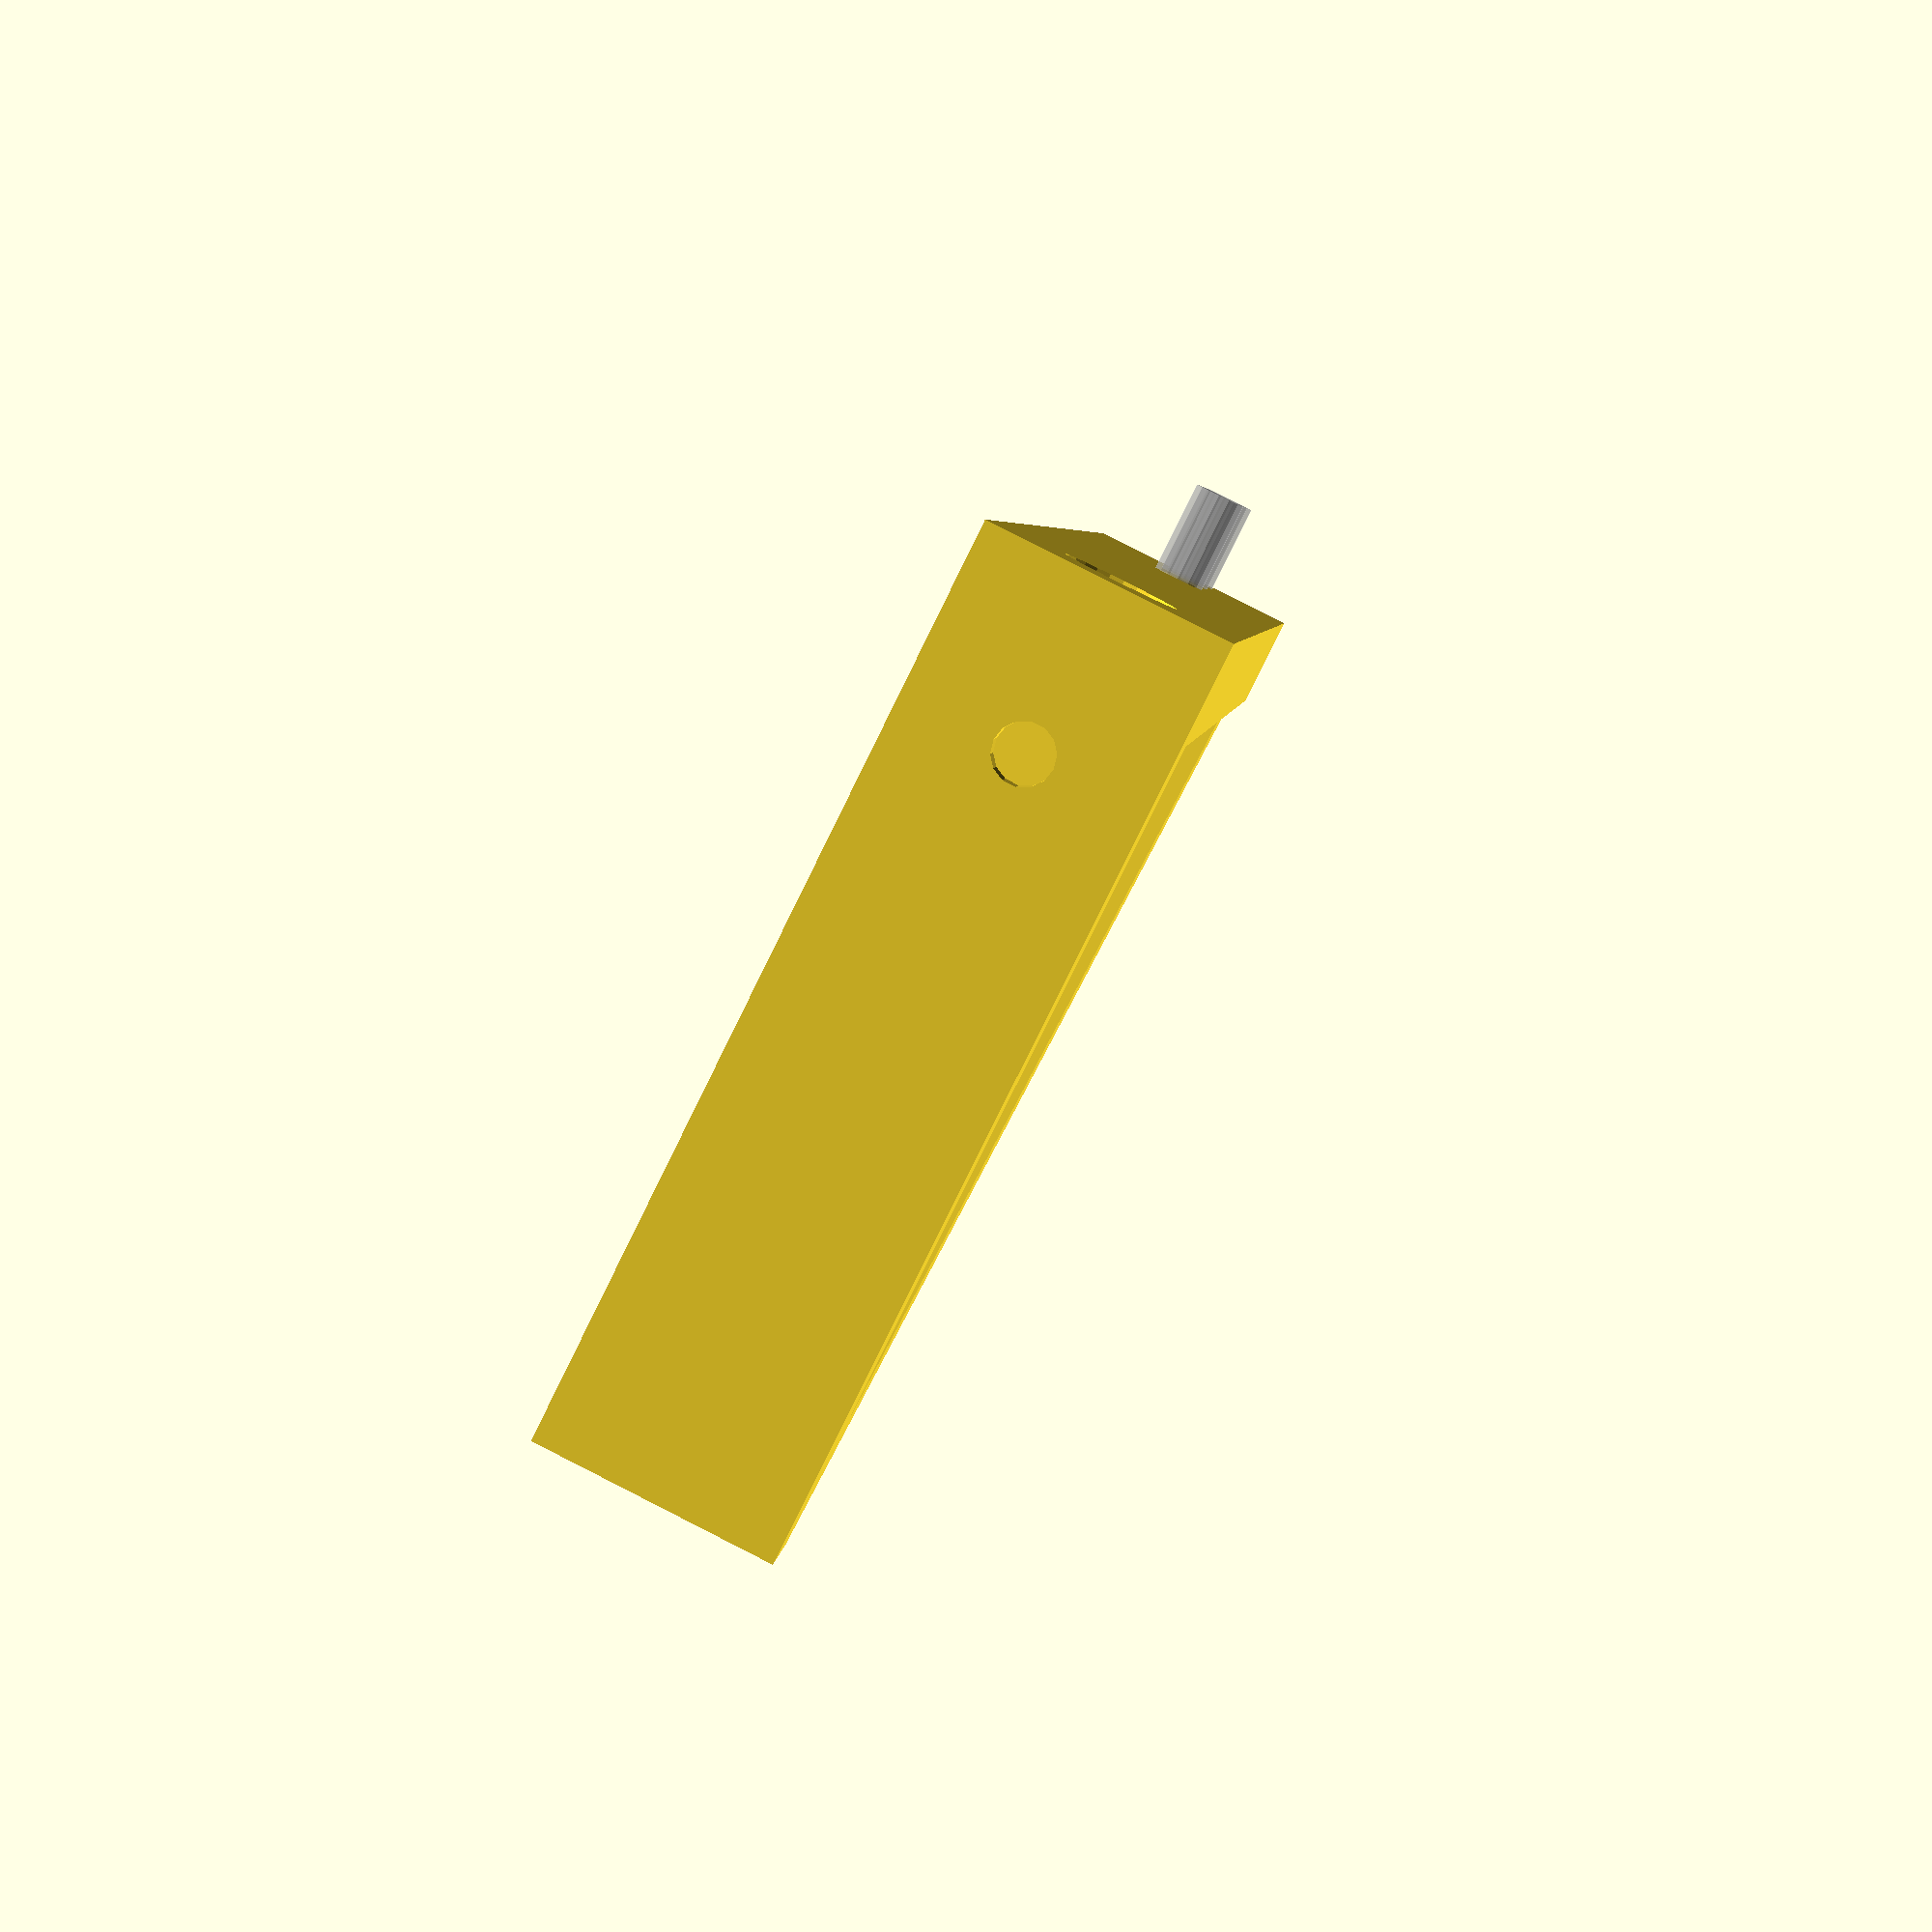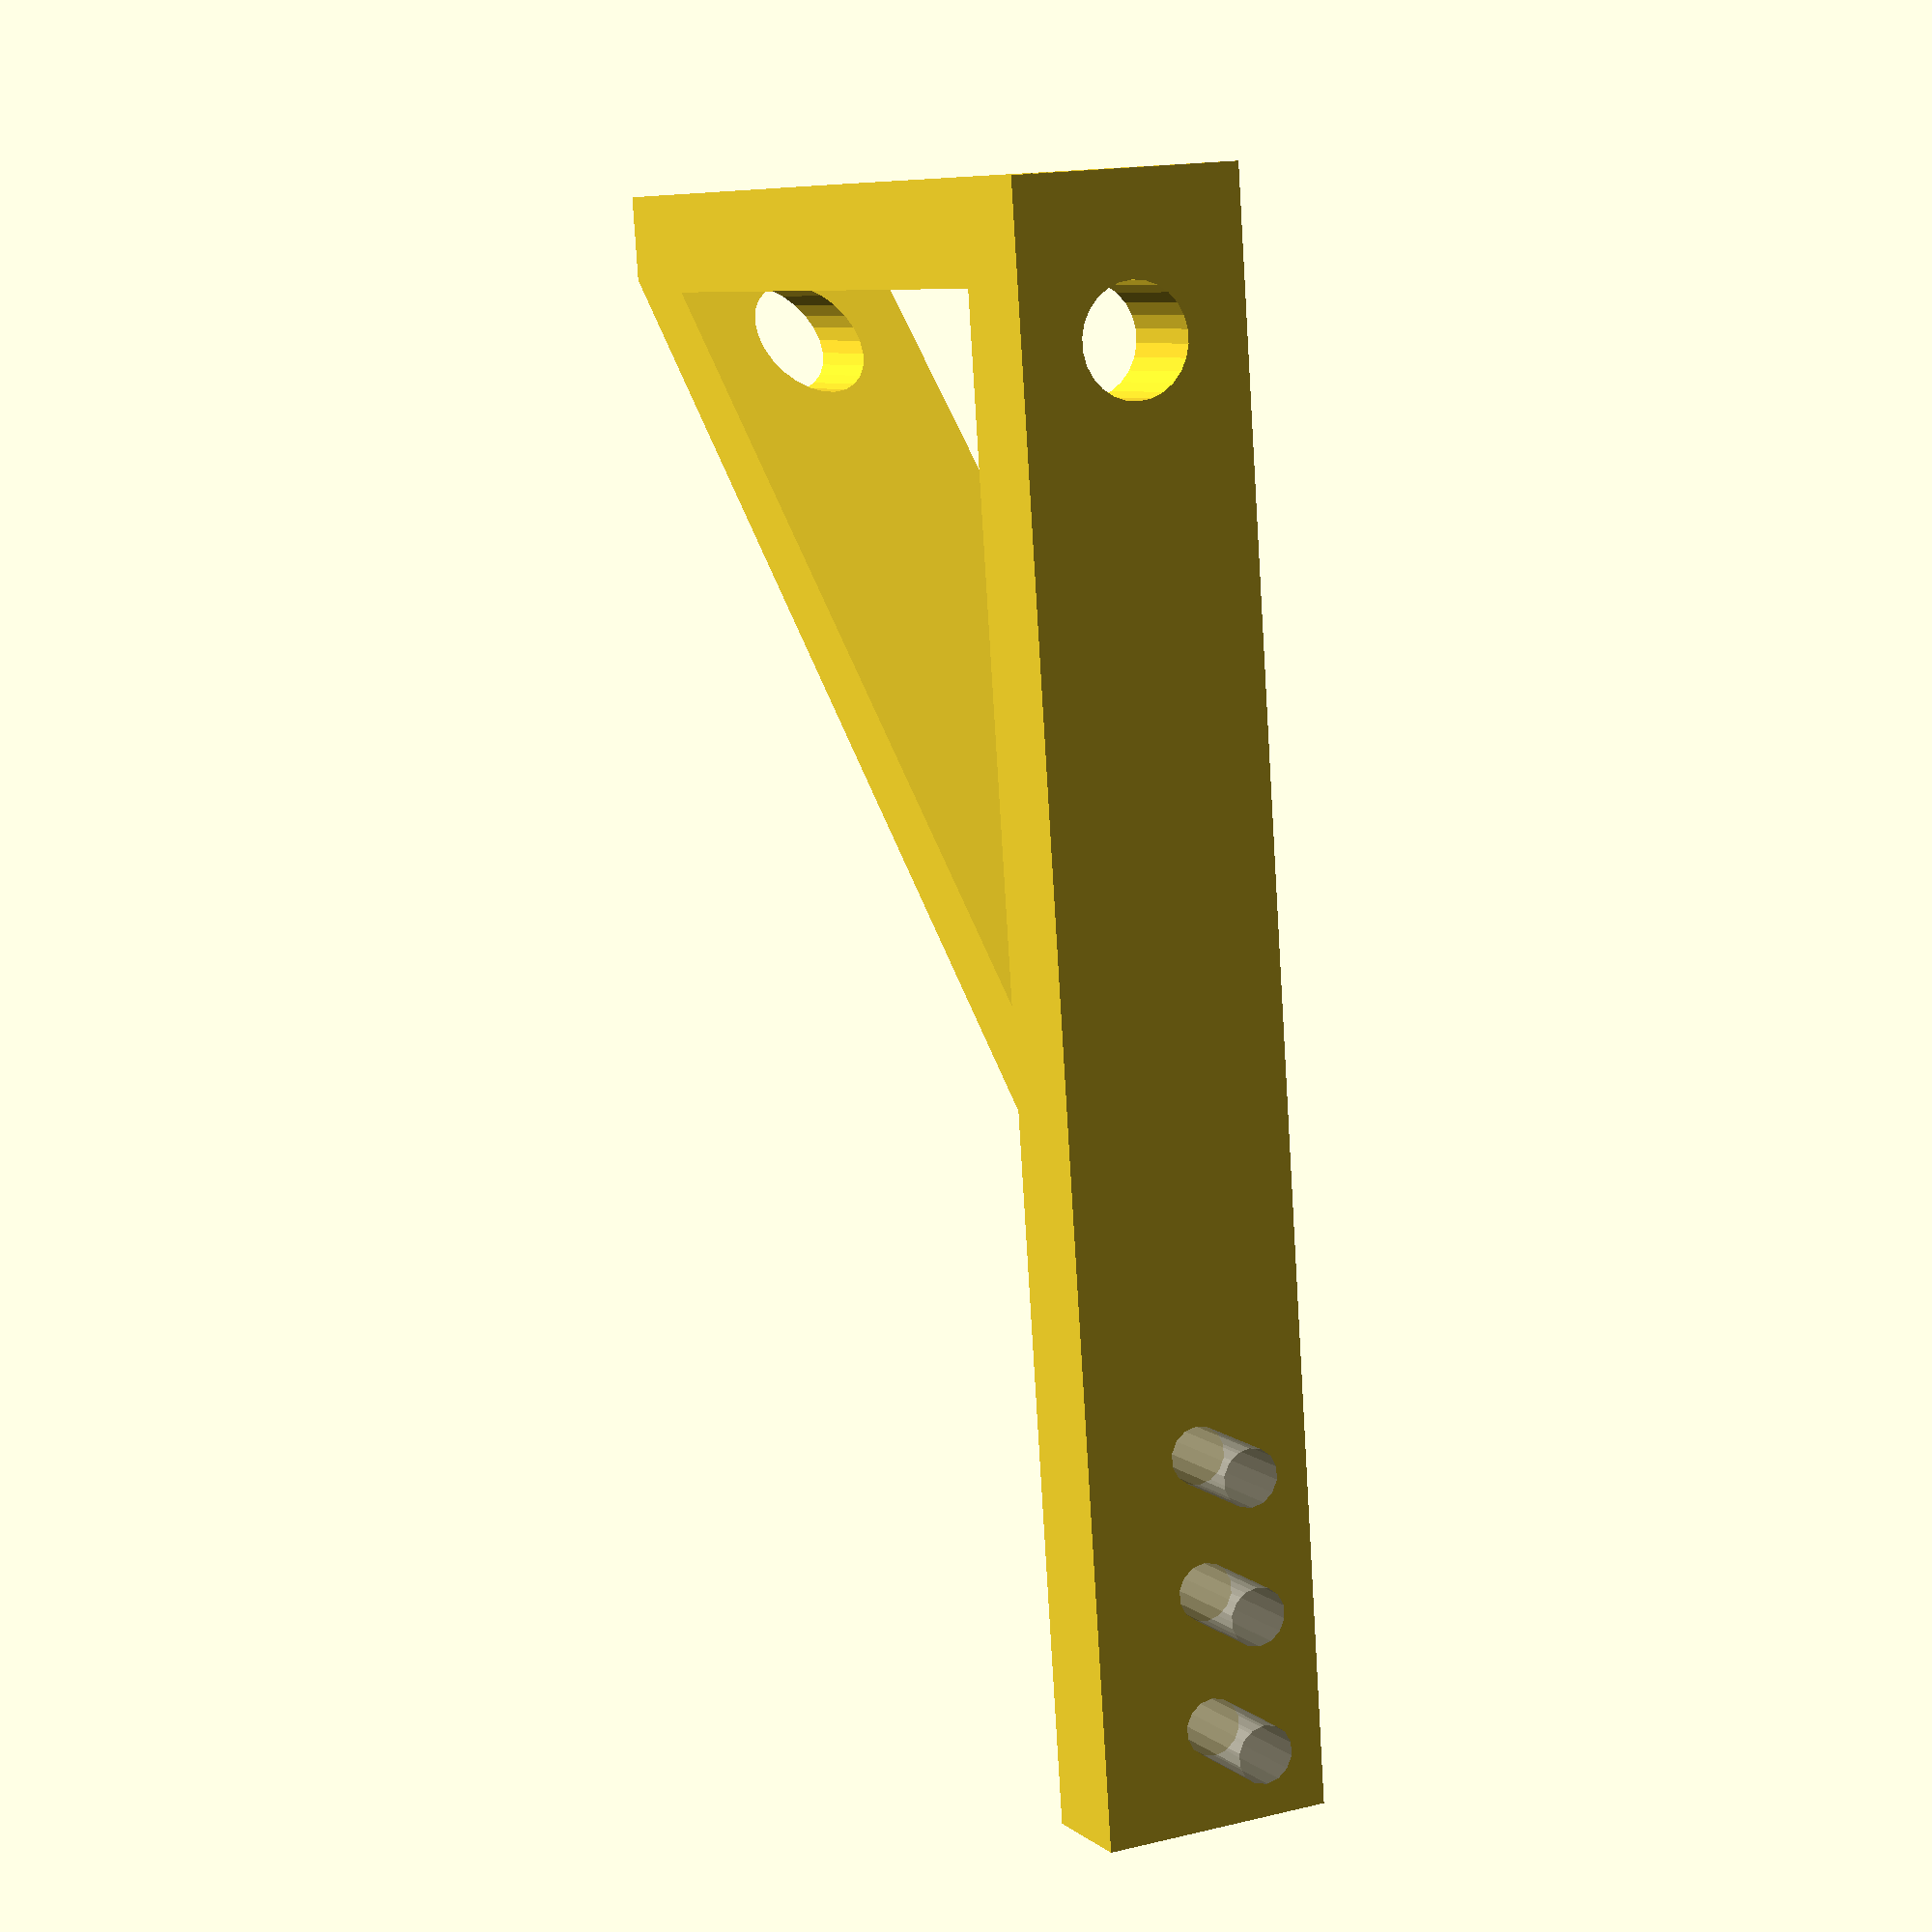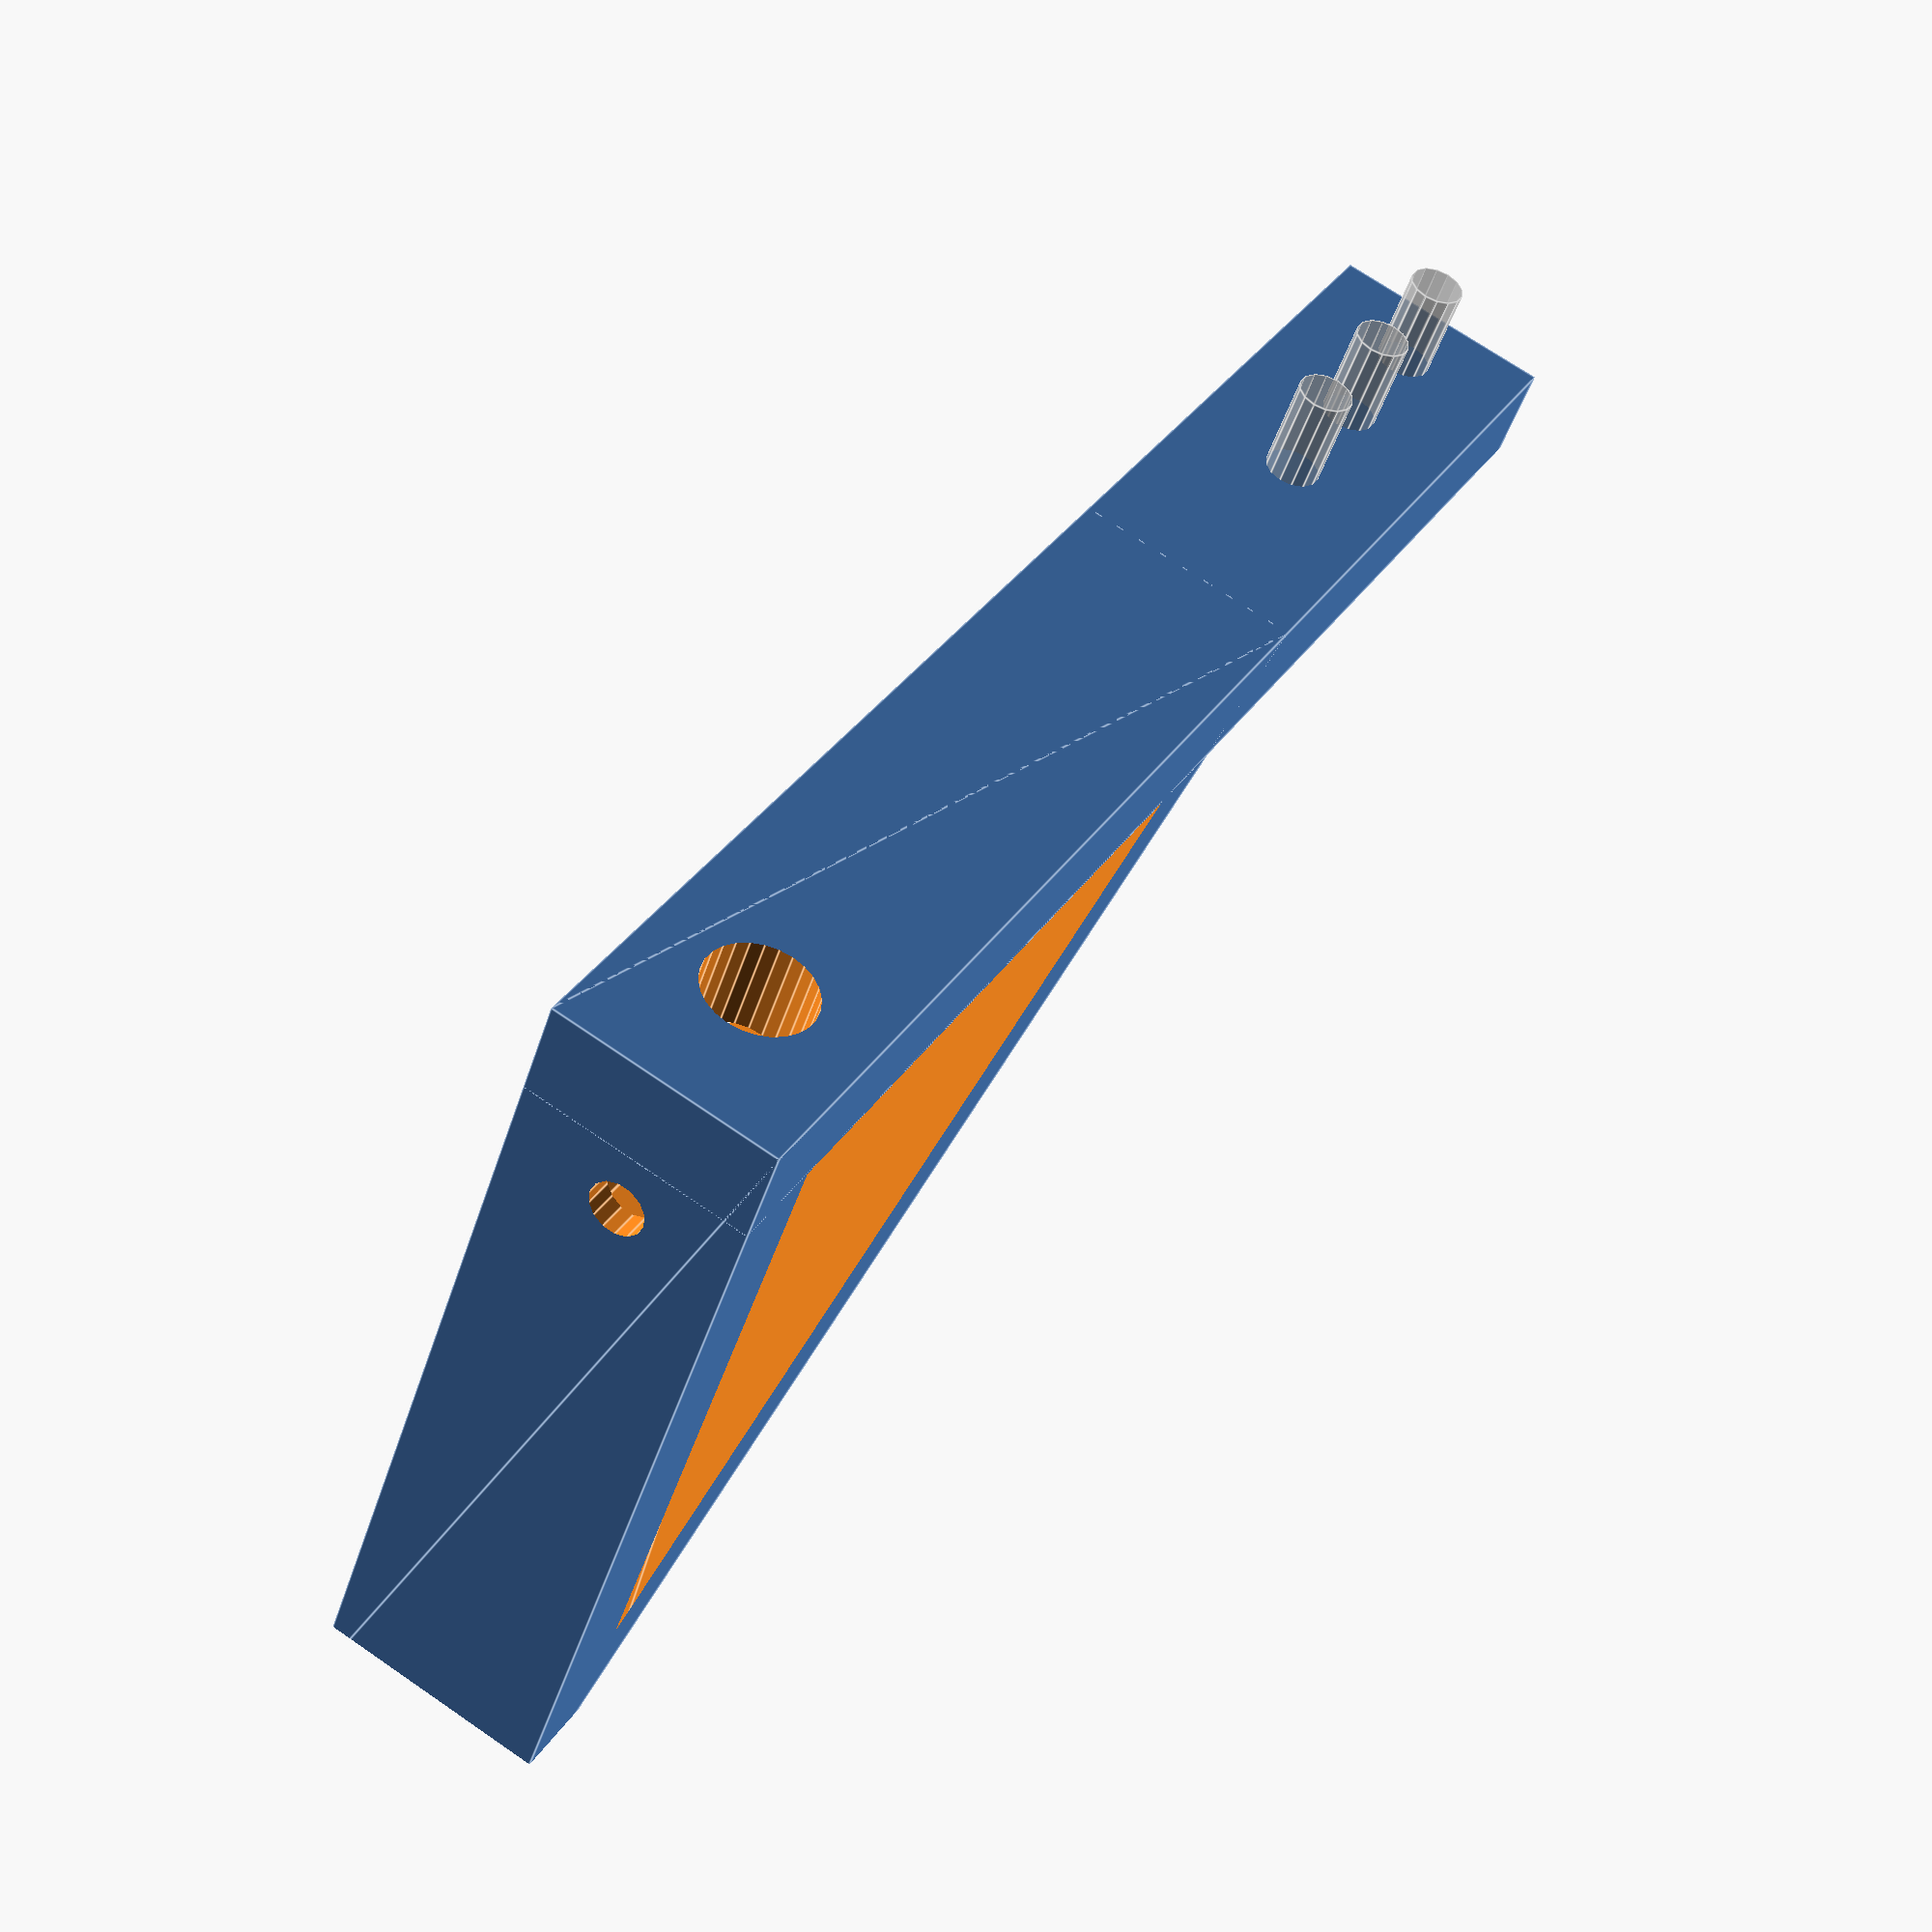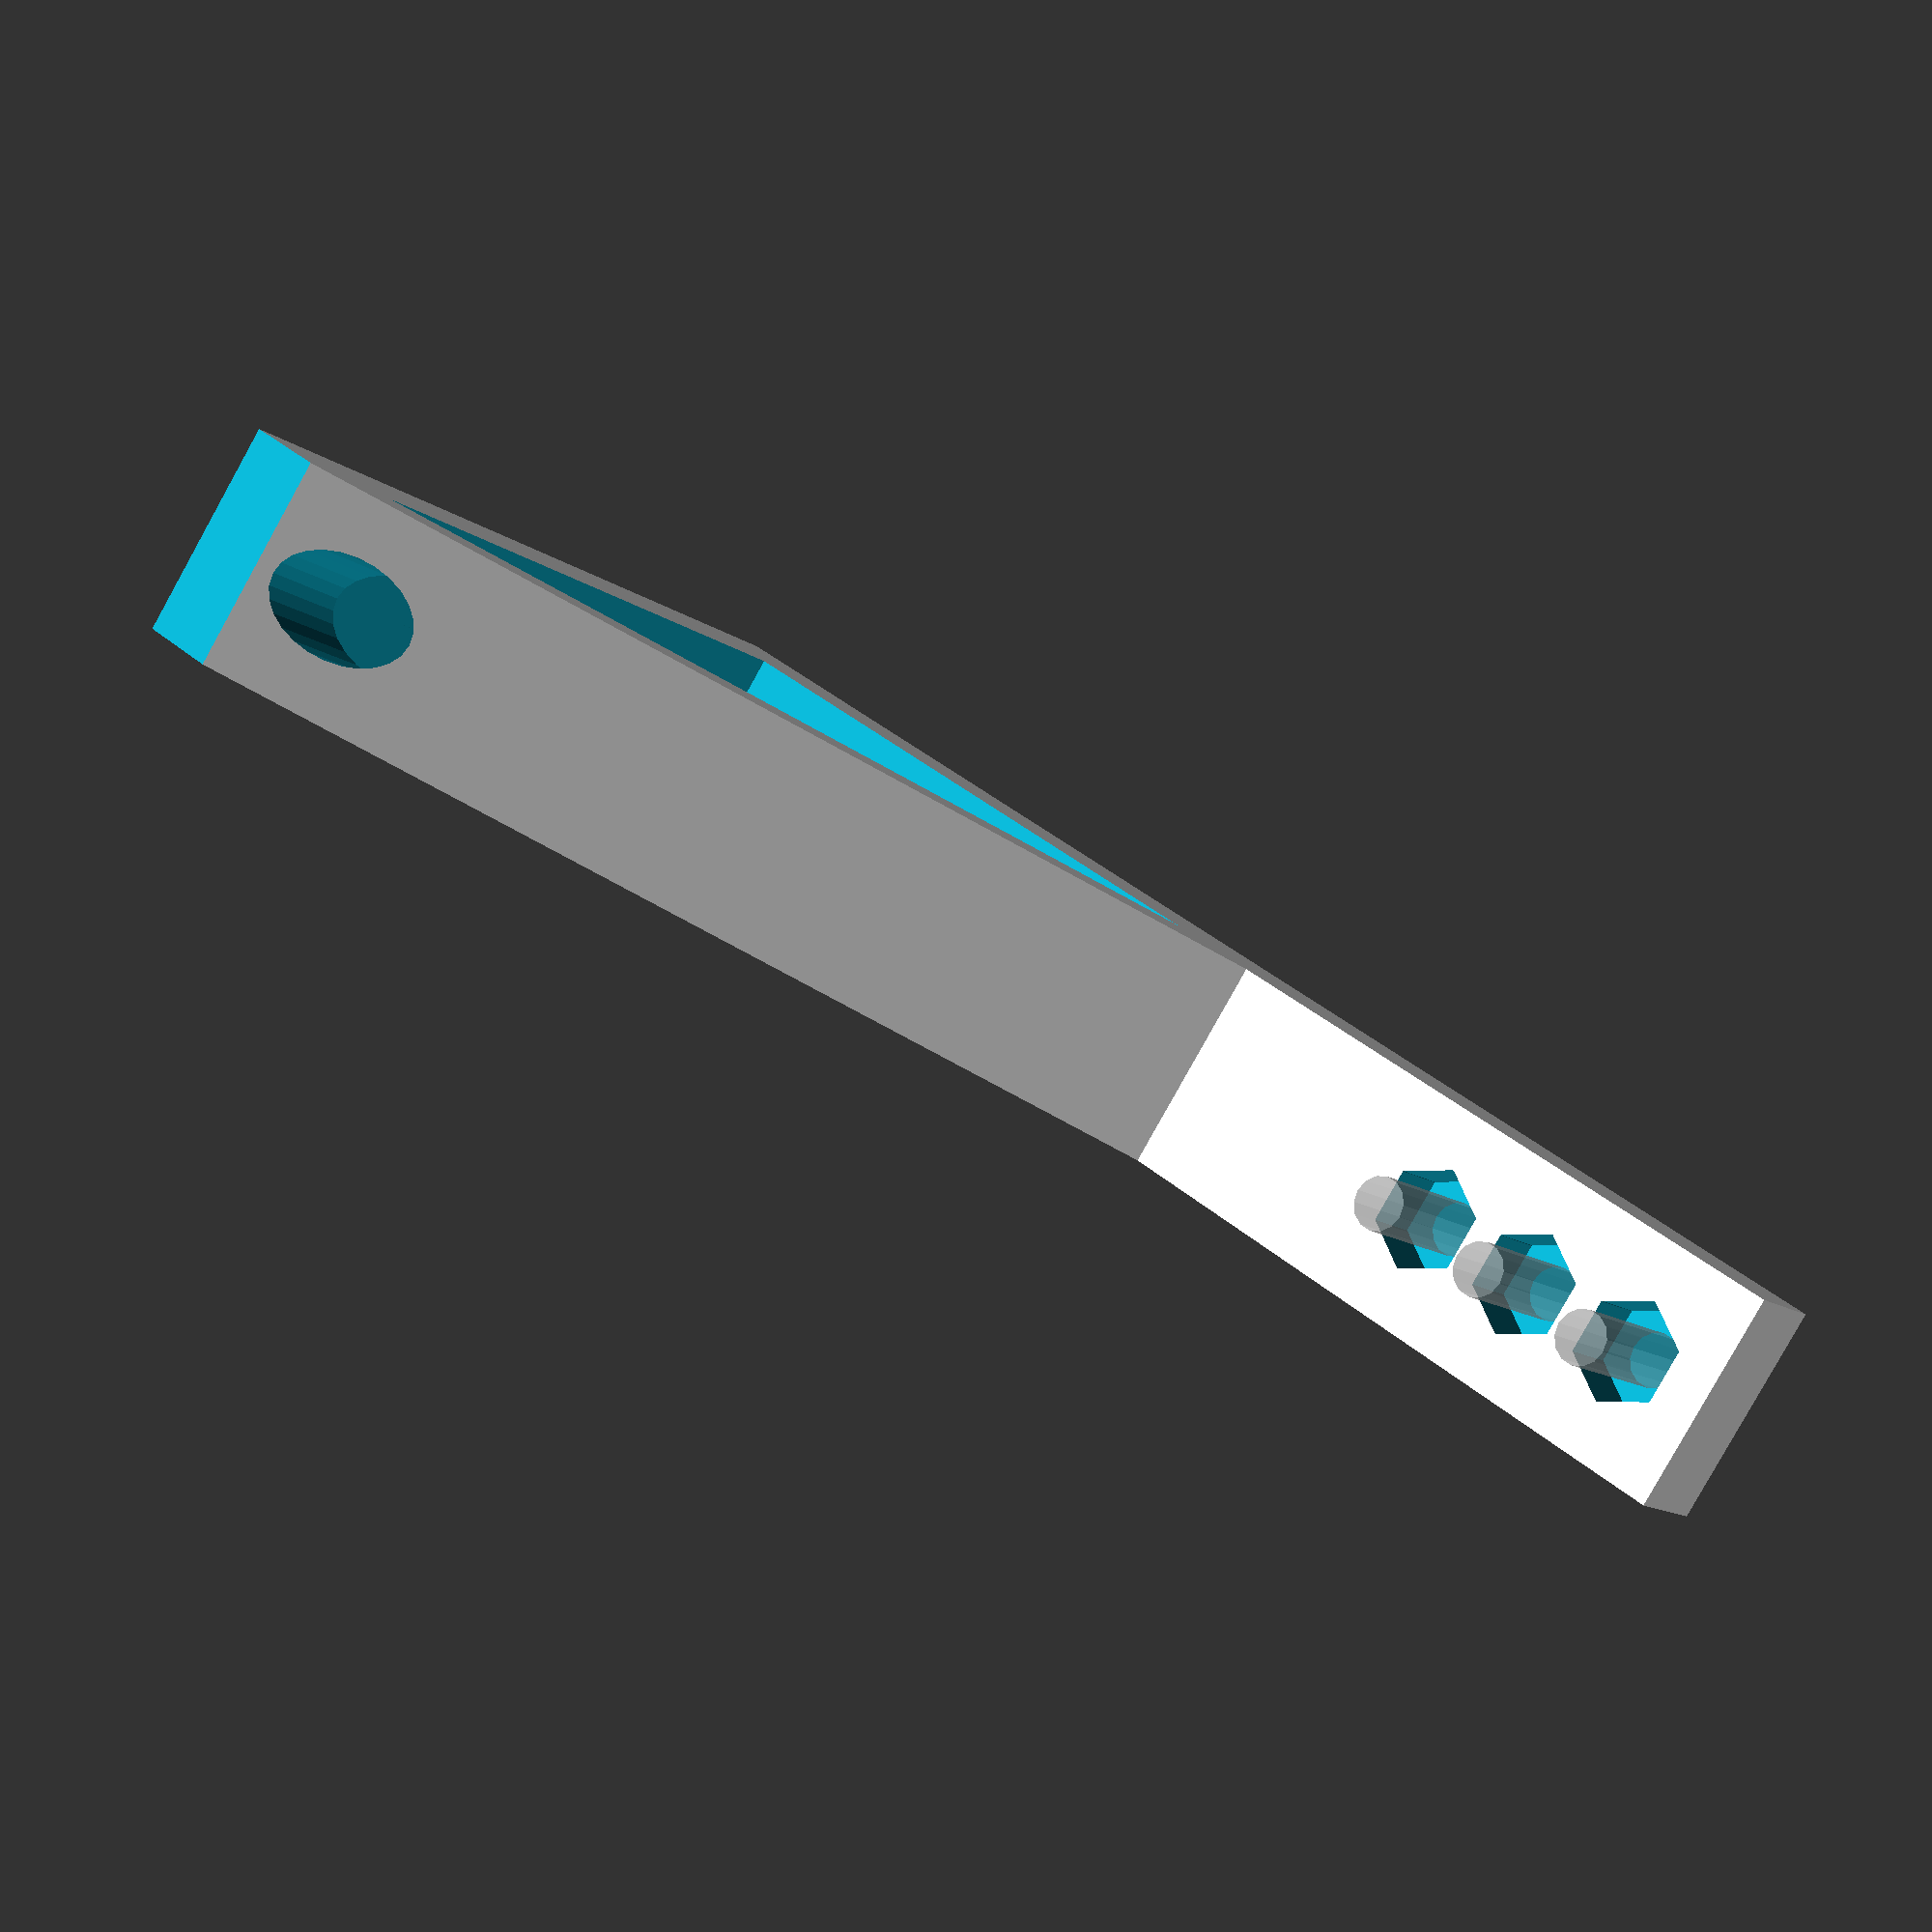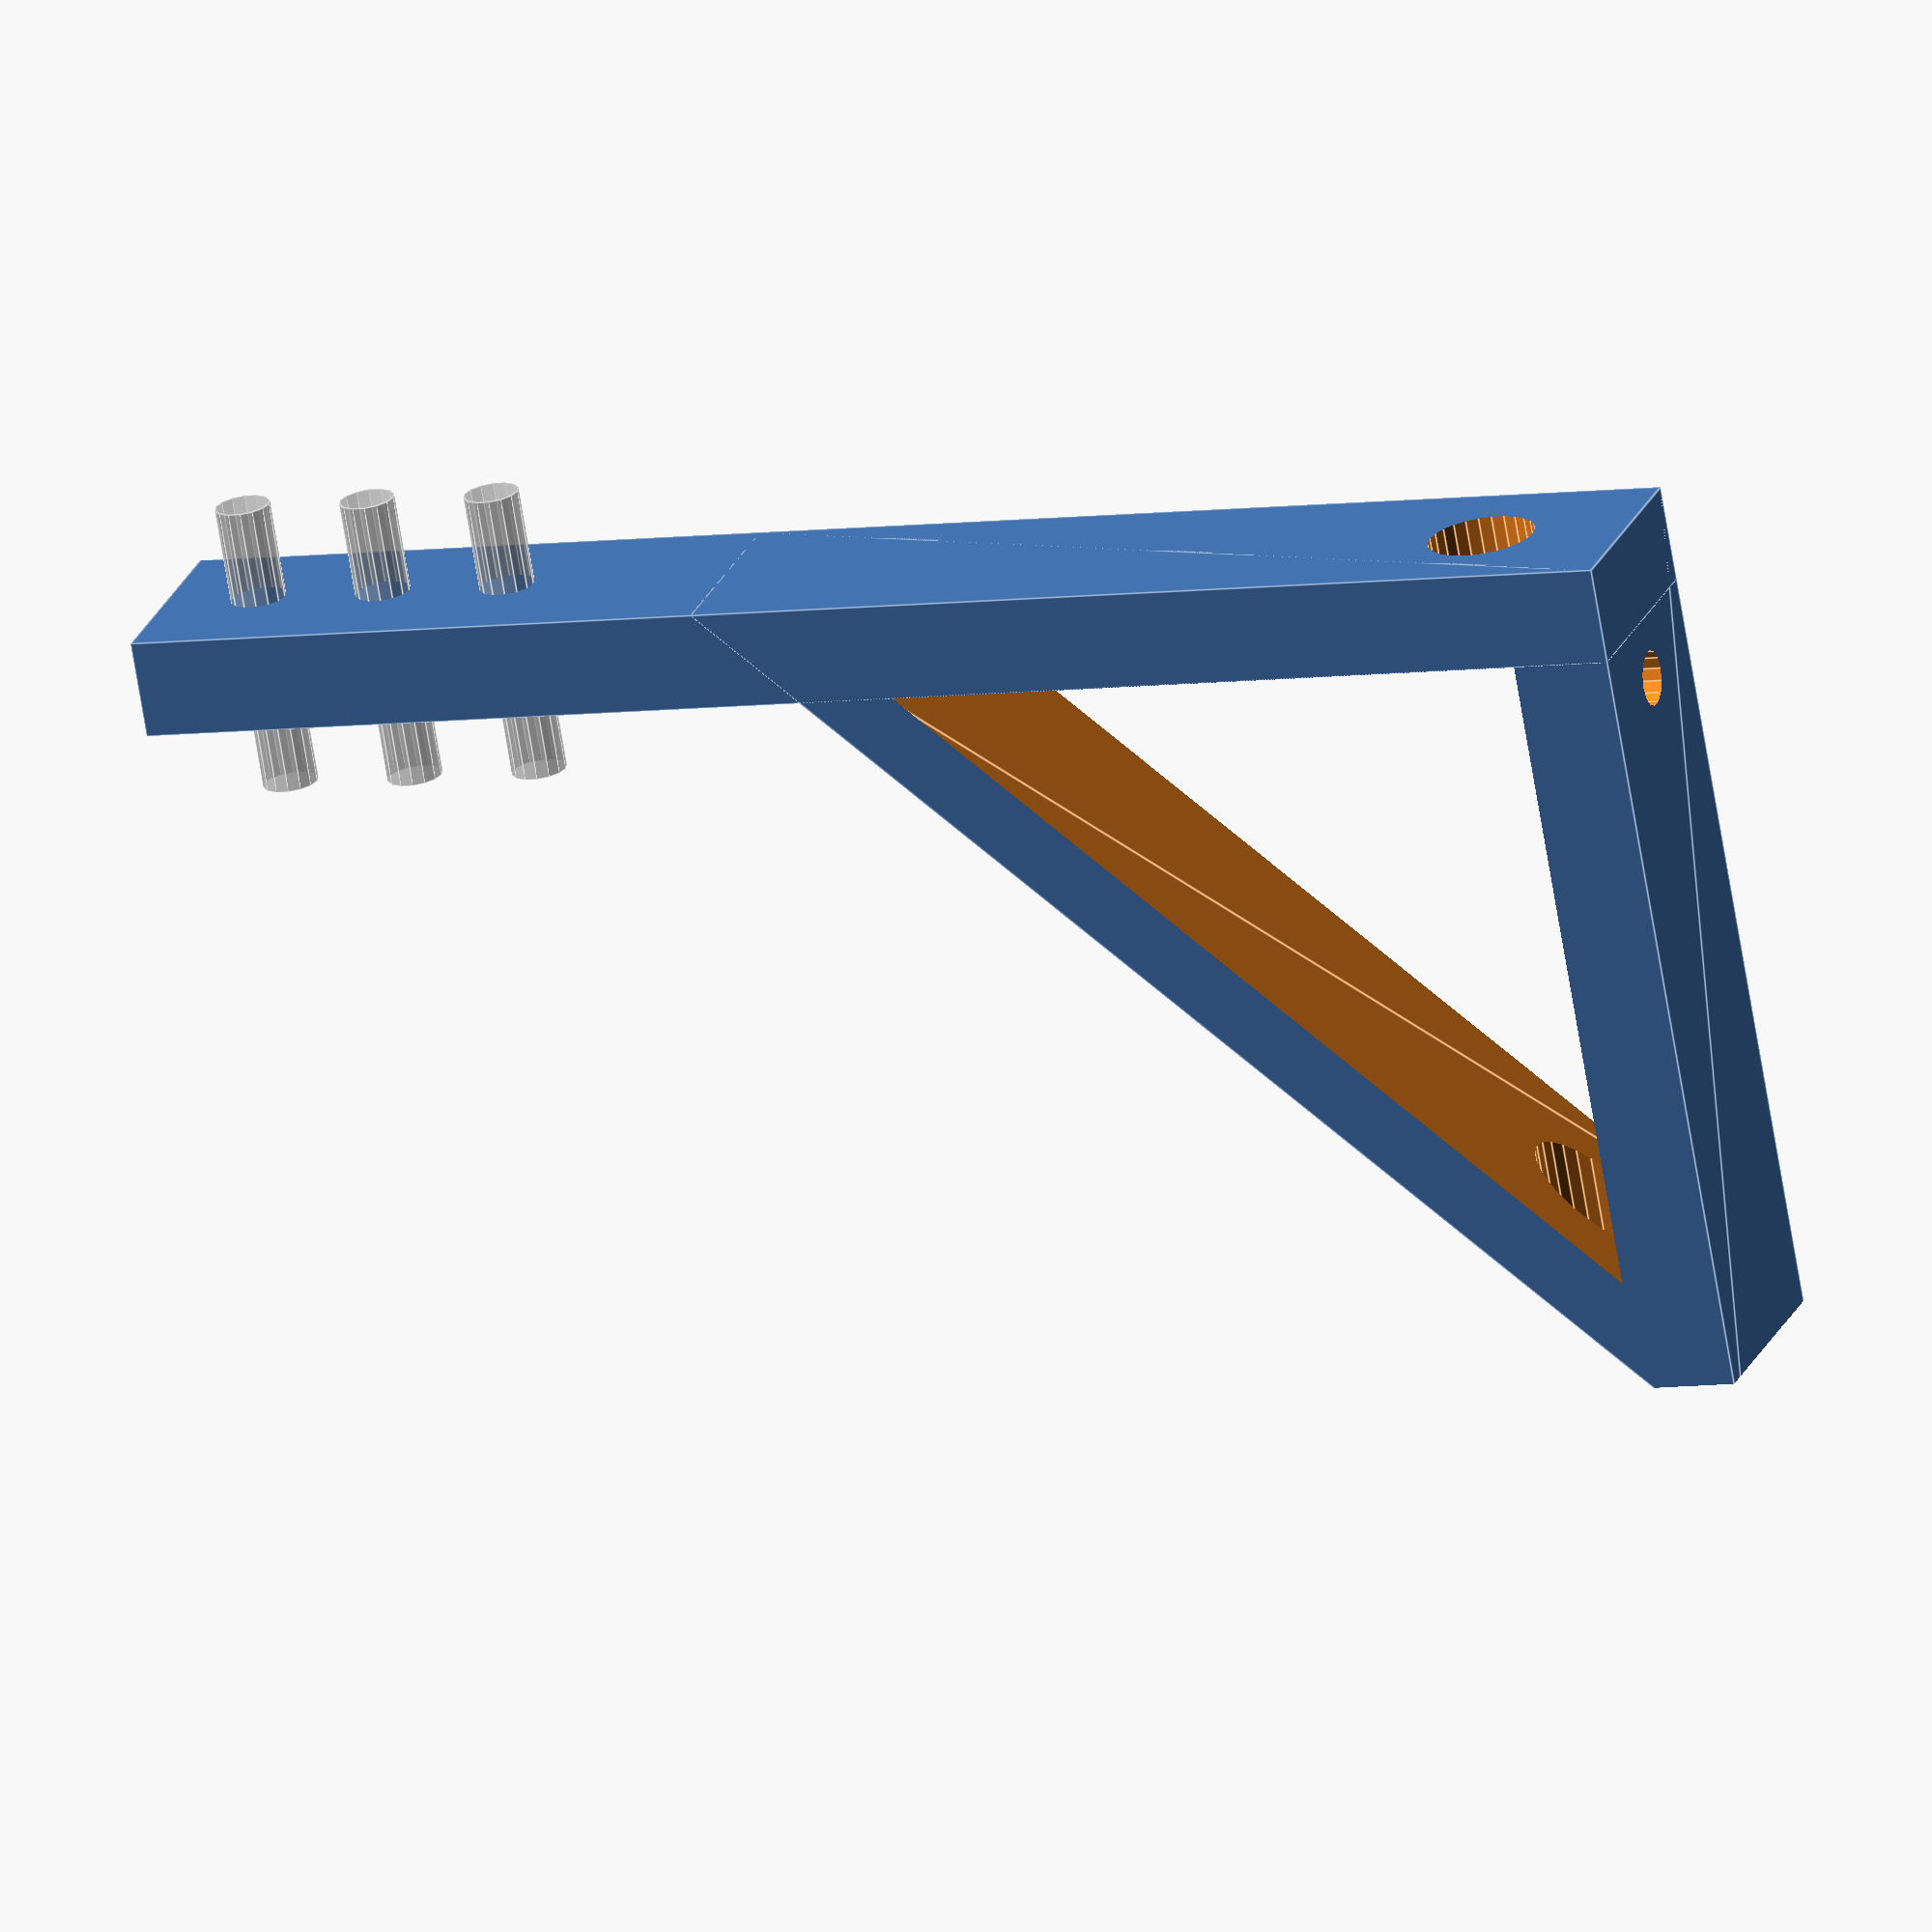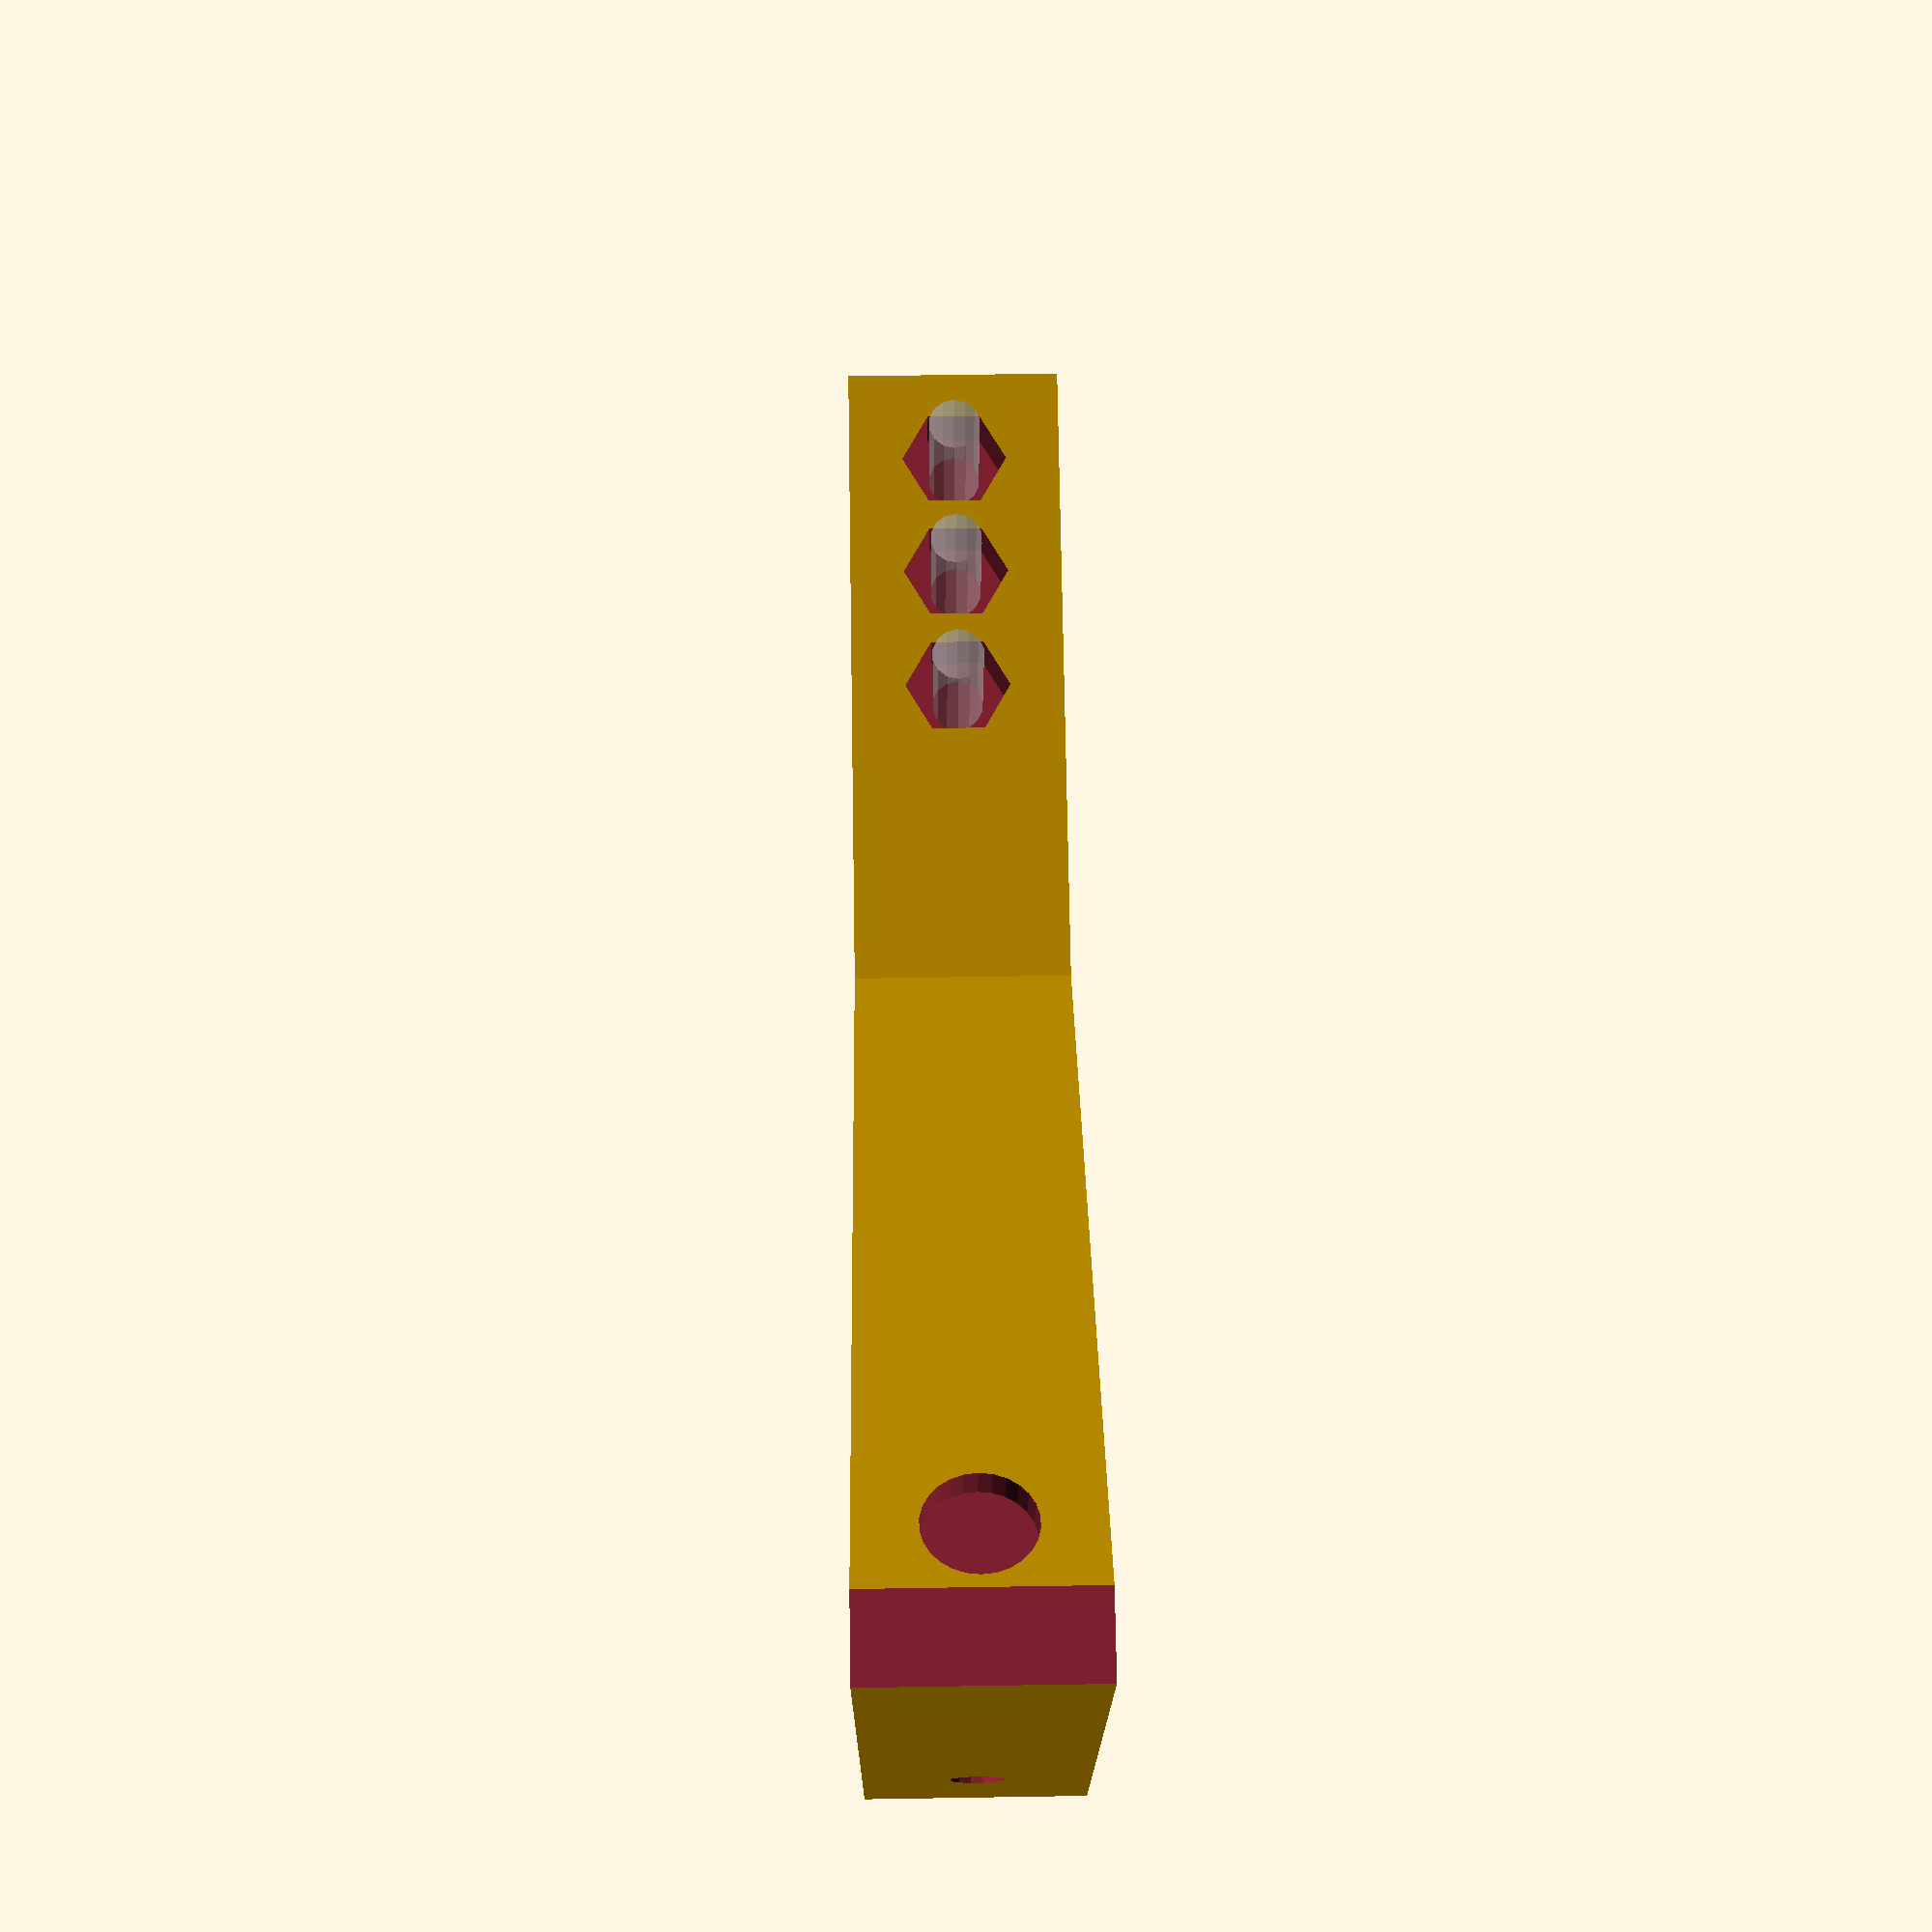
<openscad>
/*
  Bracket to mount CNI eye tracker camera to an IV pole.
*/

toplength = 235;
sidelength = 100;
thickness = 35;
pole_diameter = 16.5;
mount_screw_diameter = 8.5; // 1/4" screw (clear-through)
mount_nut_size = 15;
mount_nut_height = 10;

// From http://svn.clifford.at/openscad/trunk/libraries/shapes.scad
// size is the XY plane size, height in Z
module hexagon(size, height) {
  boxWidth = size/1.75;
  for (r = [-60, 0, 60]) rotate([0,0,r]) cube([boxWidth, size, height], true);
}

module triangle(size=sidelength, height=1) {
  // extrudes a right triangle of given size and thickness
  linear_extrude(height=height, center=true)
  polygon(points = [[0, 0], [size, 0], [0, size]], paths = [[0, 1, 2]]);
}


S = sidelength/2; // precompute this oft-used value
P = 15;            // padding for outer edges

difference() {
  // Outer triangle & top beam
  union(){
    translate([S+P, S+P, 0])
      rotate(180, [0,0,1])
        triangle(sidelength + P*3, thickness);
    translate([-toplength+(S+P), S, -thickness/2])
      cube([toplength,P,thickness]);
  }
  
  // Round the sharp edge
  translate([S-P+1, -S*2+3, -thickness/2-1])
      cube([35,30,thickness+2]);
    
  // Inner triangle
  translate([S, S, 0])
    rotate(180, [0,0,1]) 
      triangle(sidelength, thickness+2);

  // hole for pole
  rotate(-90, [1, 0, 0])
    translate([S-pole_diameter/2,0,-(S+P*2)])
      cylinder(r=pole_diameter/2, h=sidelength+P*4);
    
  // hole for pole mount screw
  offset = S-mount_screw_diameter/2-5;
  rotate(-90, [0, 1, 0]){
    translate([0,offset,-(S+P+1)])
      cylinder(r=mount_screw_diameter/2, h=P+2);
    // Hexnut cut-out for pole mount screw
    translate([0,offset,-(S+mount_nut_height/2)])
      hexagon(mount_nut_size, mount_nut_height+1); // 1/4" hex nut size
  }
  
  // Holes for camera mount bolts-- cut a few to allow optimal positioning.
  for(i = [0:2]){
    d = -toplength+S+P+mount_nut_size + 20 * i;
    rotate(-90, [1, 0, 0]){
      translate([d, 0, S-P])
        %cylinder(r=mount_screw_diameter/2, h=P*3);
      // Hexnut cut-out for pole mount screw
      translate([d, 0, S+mount_nut_height/2])
        // Rotate the nuts for minimal horizontal overhang
        rotate(30, [0,0,1])
          hexagon(mount_nut_size, mount_nut_height+1); // 1/4" hex nut size
    }
  }
}


</openscad>
<views>
elev=95.8 azim=101.7 roll=63.1 proj=p view=wireframe
elev=163.6 azim=97.9 roll=296.7 proj=p view=wireframe
elev=288.6 azim=328.6 roll=124.5 proj=p view=edges
elev=82.6 azim=321.6 roll=150.9 proj=p view=wireframe
elev=337.8 azim=350.1 roll=17.5 proj=o view=edges
elev=306.0 azim=160.0 roll=269.0 proj=p view=solid
</views>
